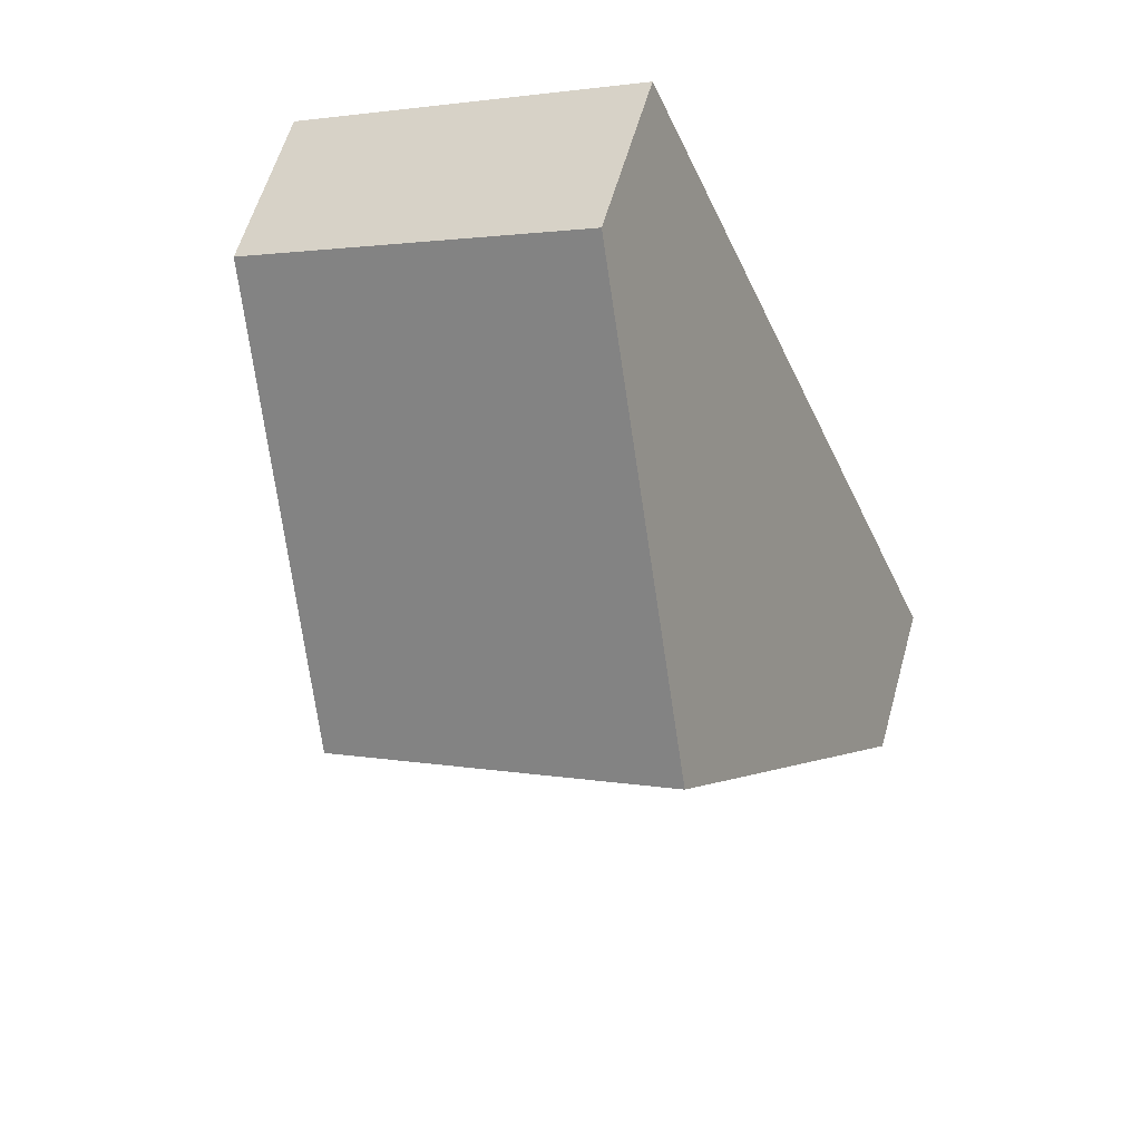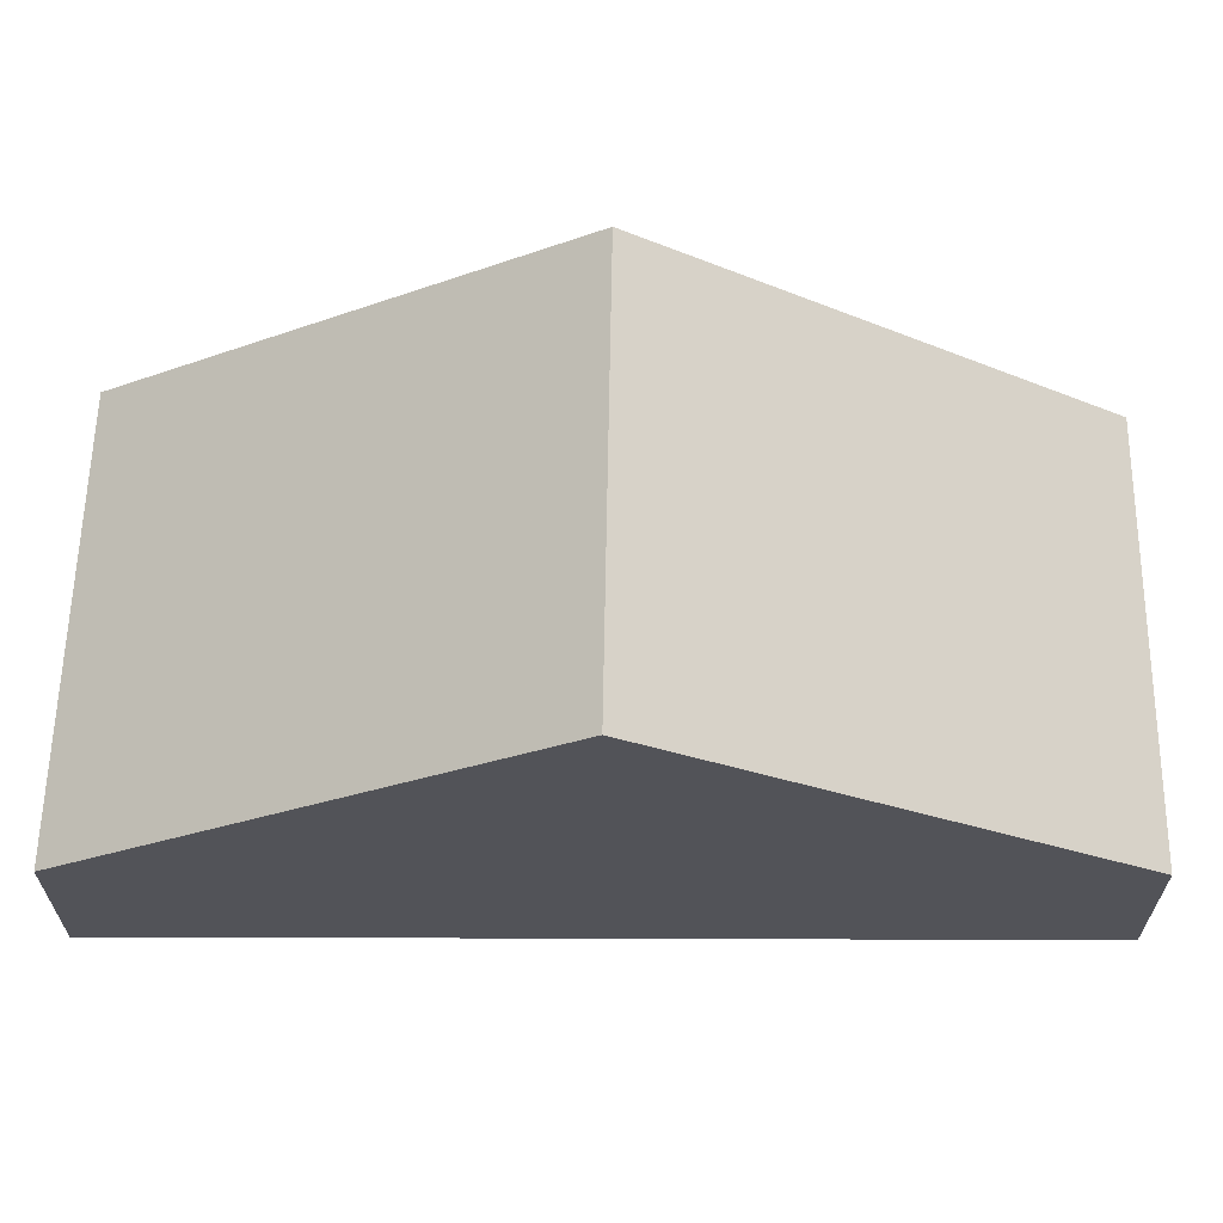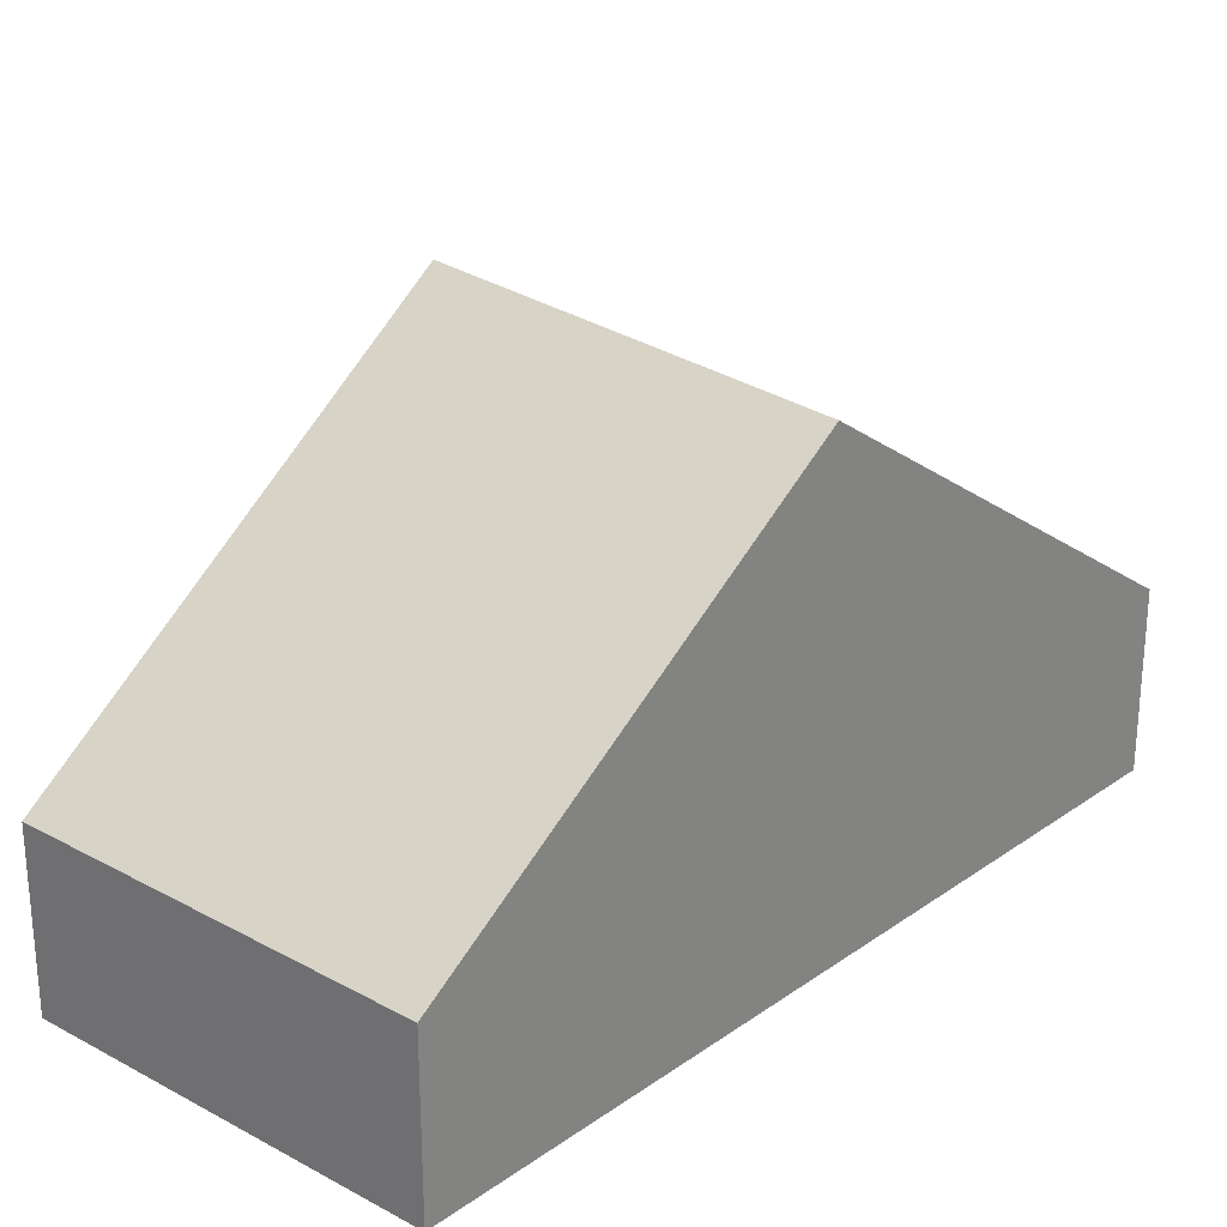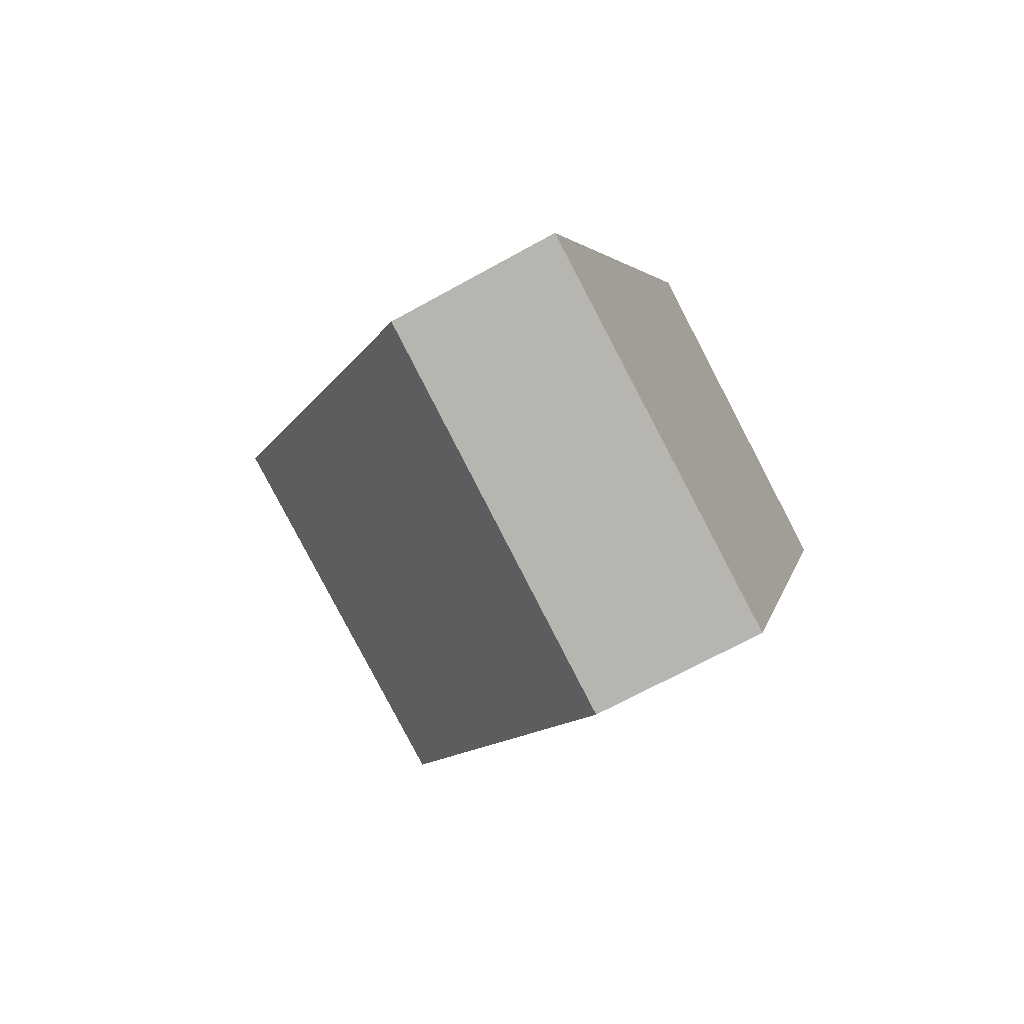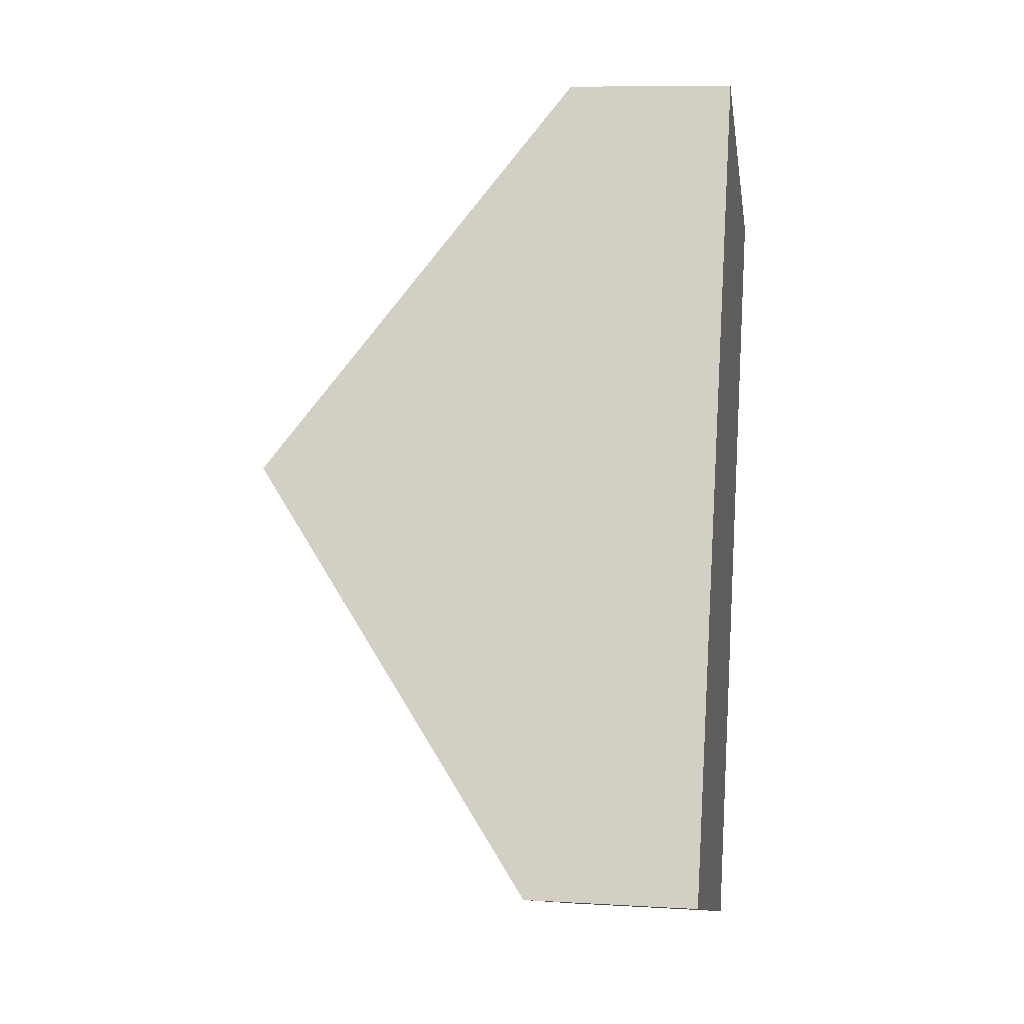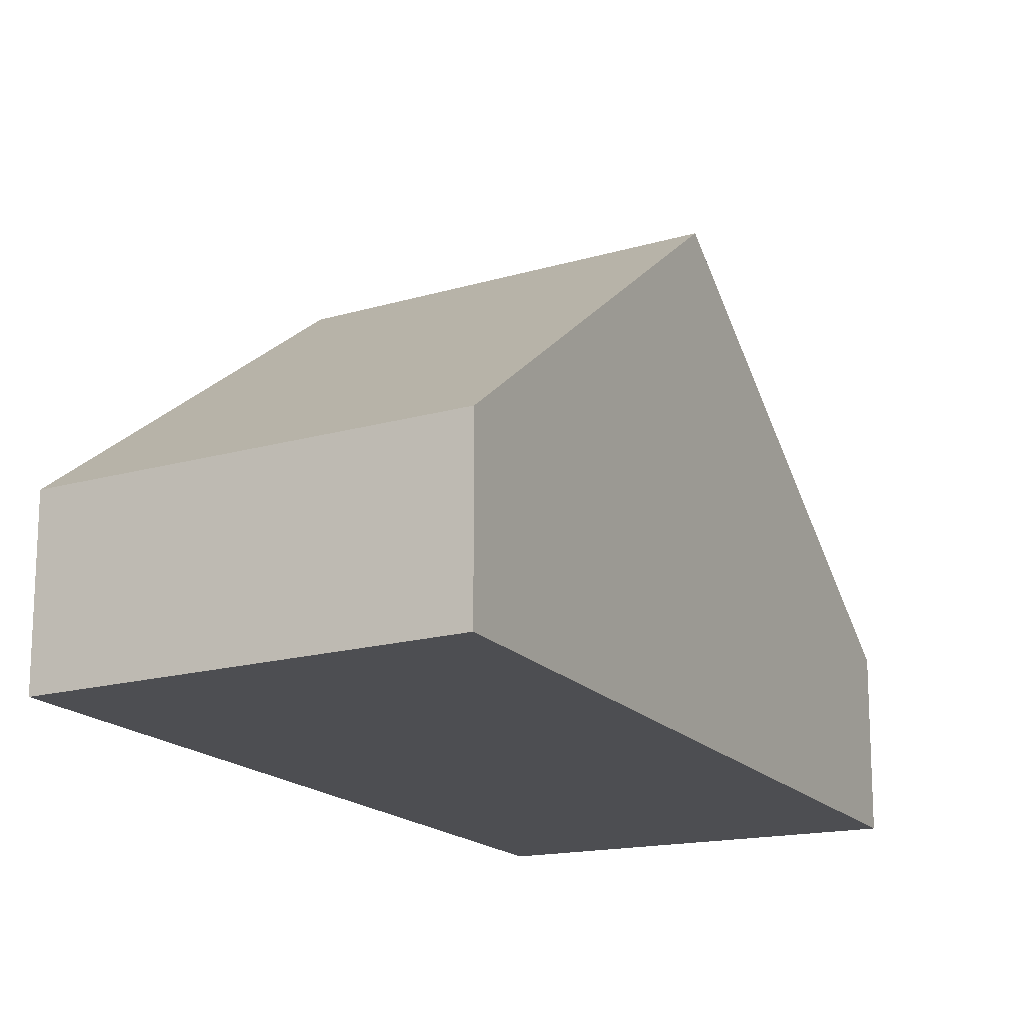
<metadata>
{"format":"obj","ext":"obj","renderer":"f3d","projection":"perspective","resolution":1024,"background":"white","views":[{"elev":59.1,"azim":-164.3,"up":"+Z"},{"elev":67.4,"azim":-67.1,"up":"+Y"},{"elev":28.0,"azim":64.3,"up":"+Y"},{"elev":-66.9,"azim":-60.7,"up":"+Z"},{"elev":8.8,"azim":-81.0,"up":"+Z"},{"elev":-17.2,"azim":-130.7,"up":"+Y"}]}
</metadata>
<code>
v 3.501 -0.1005 2.184
v 3.476 -0.05479 2.124
v 3.451 -0.1005 2.064
v 3.451 -0.1264 2.064
v 3.501 -0.1264 2.184
v 3.532 -0.05667 2.102
v 3.509 -0.1005 2.043
v 3.451 -0.1264 2.064
v 3.451 -0.1005 2.064
v 3.509 -0.1005 2.043
v 3.509 -0.1264 2.043
v 3.554 -0.1264 2.16
v 3.501 -0.1264 2.184
v 3.451 -0.1264 2.064
v 3.509 -0.1264 2.043
v 3.554 -0.1005 2.16
v 3.501 -0.1005 2.184
v 3.501 -0.1264 2.184
v 3.554 -0.1264 2.16
v 3.532 -0.05667 2.102
v 3.554 -0.1005 2.16
v 3.554 -0.1264 2.16
v 3.509 -0.1264 2.043
v 3.509 -0.1005 2.043
f 1 2 3
f 1 3 4
f 1 4 5
f 2 6 7
f 2 7 3
f 8 9 10
f 8 10 11
f 12 13 14
f 12 14 15
f 16 17 18
f 16 18 19
f 1 16 6
f 1 6 2
f 20 21 22
f 20 22 23
f 20 23 24

</code>
